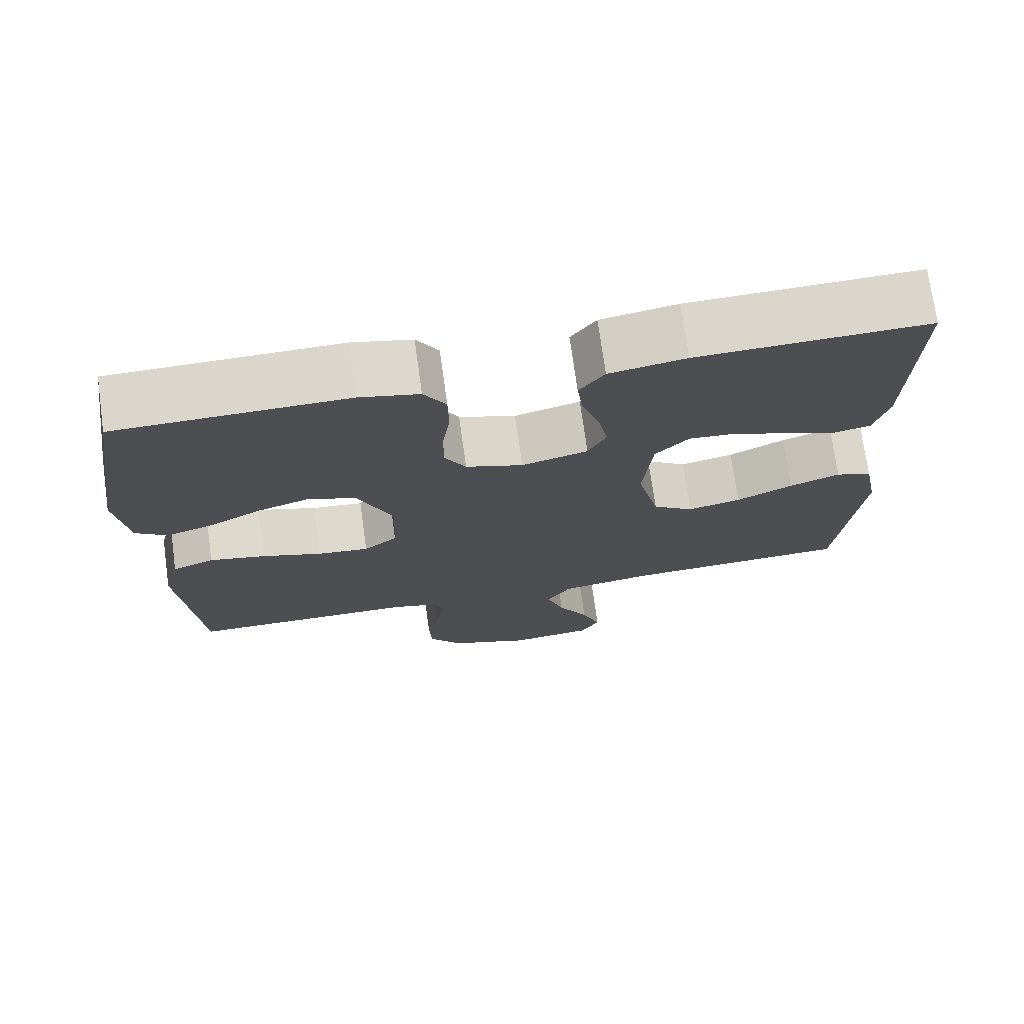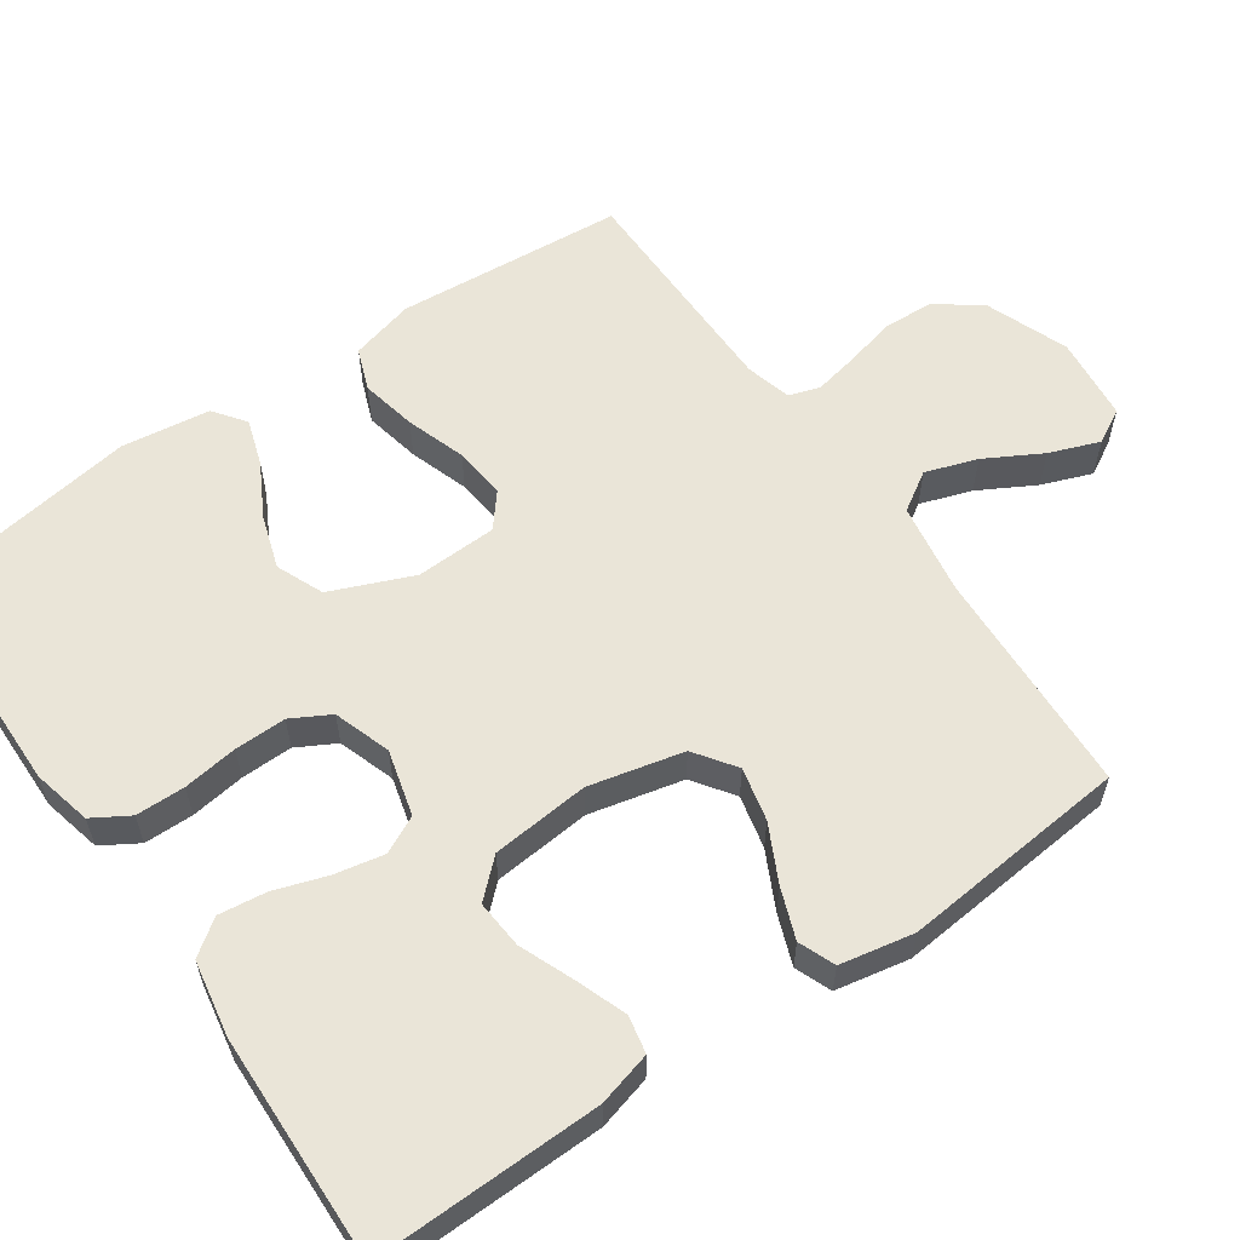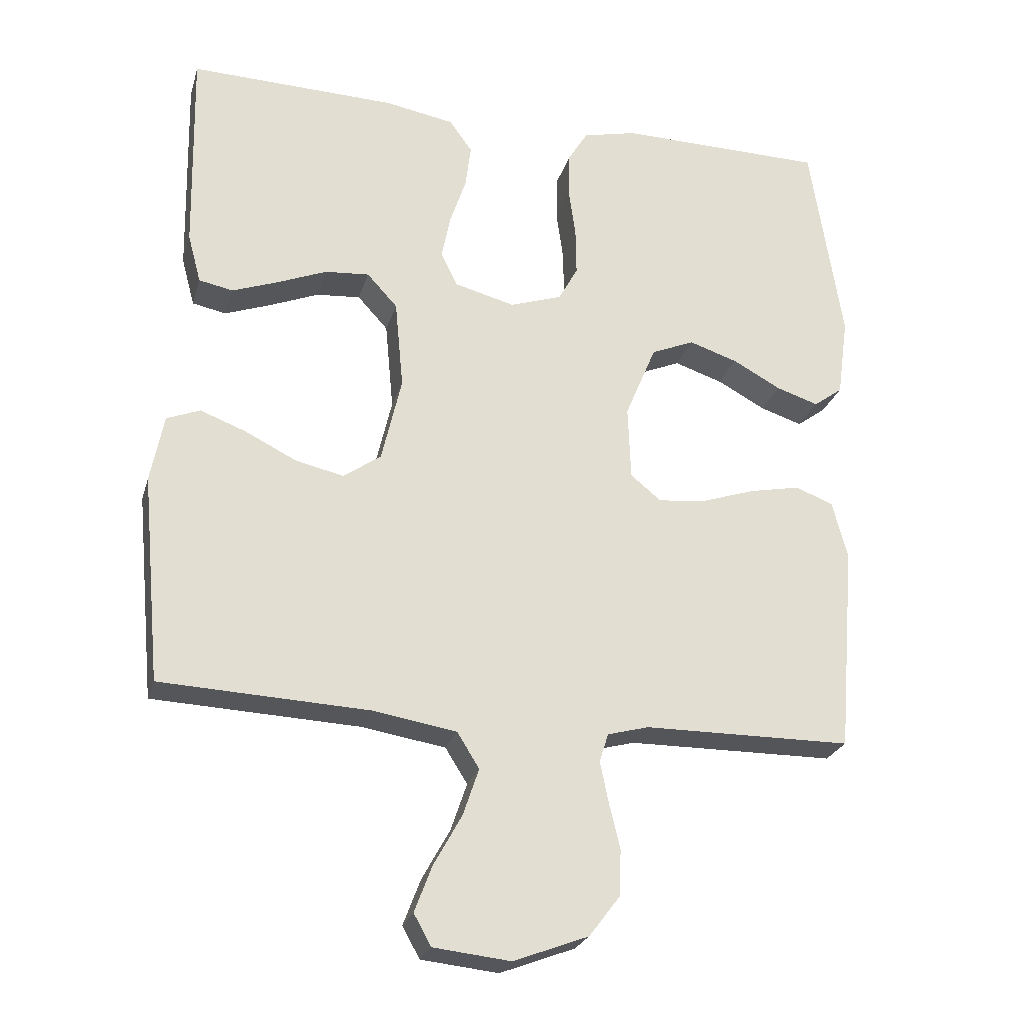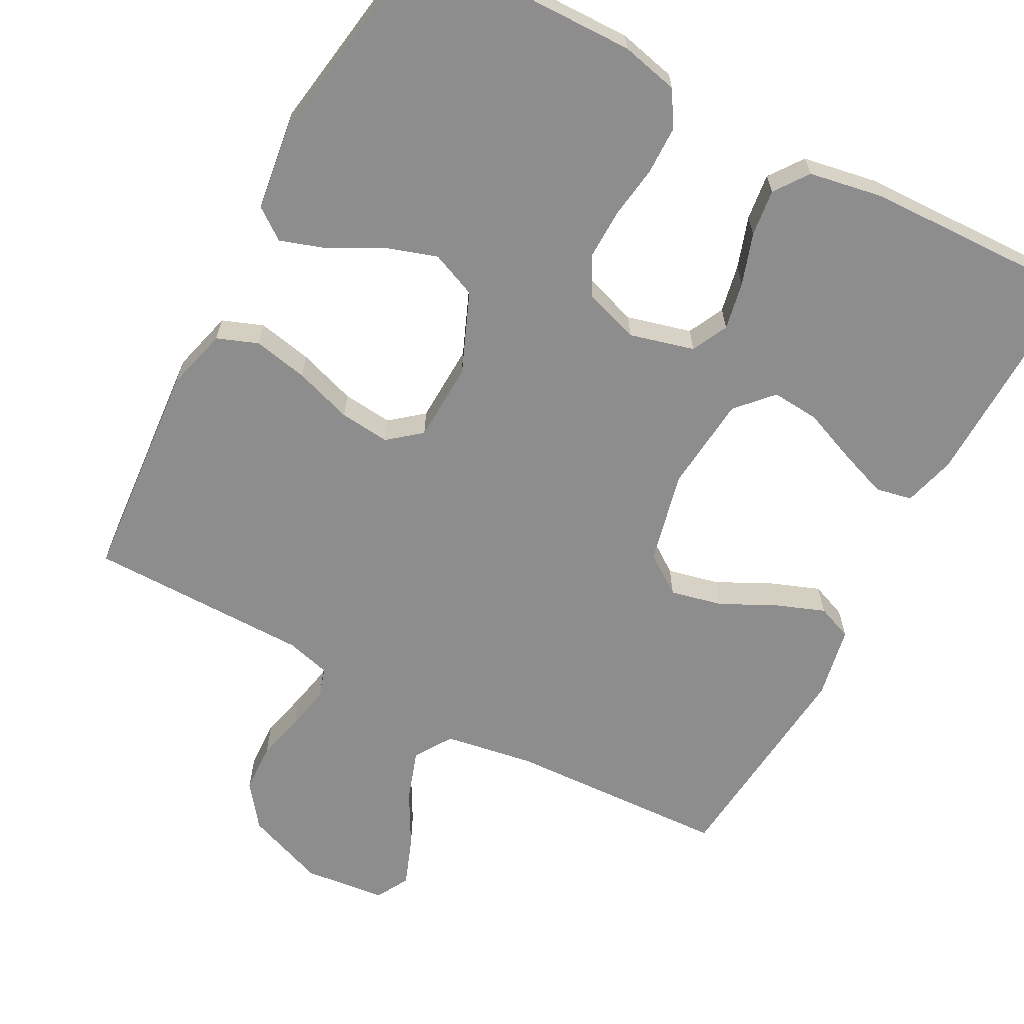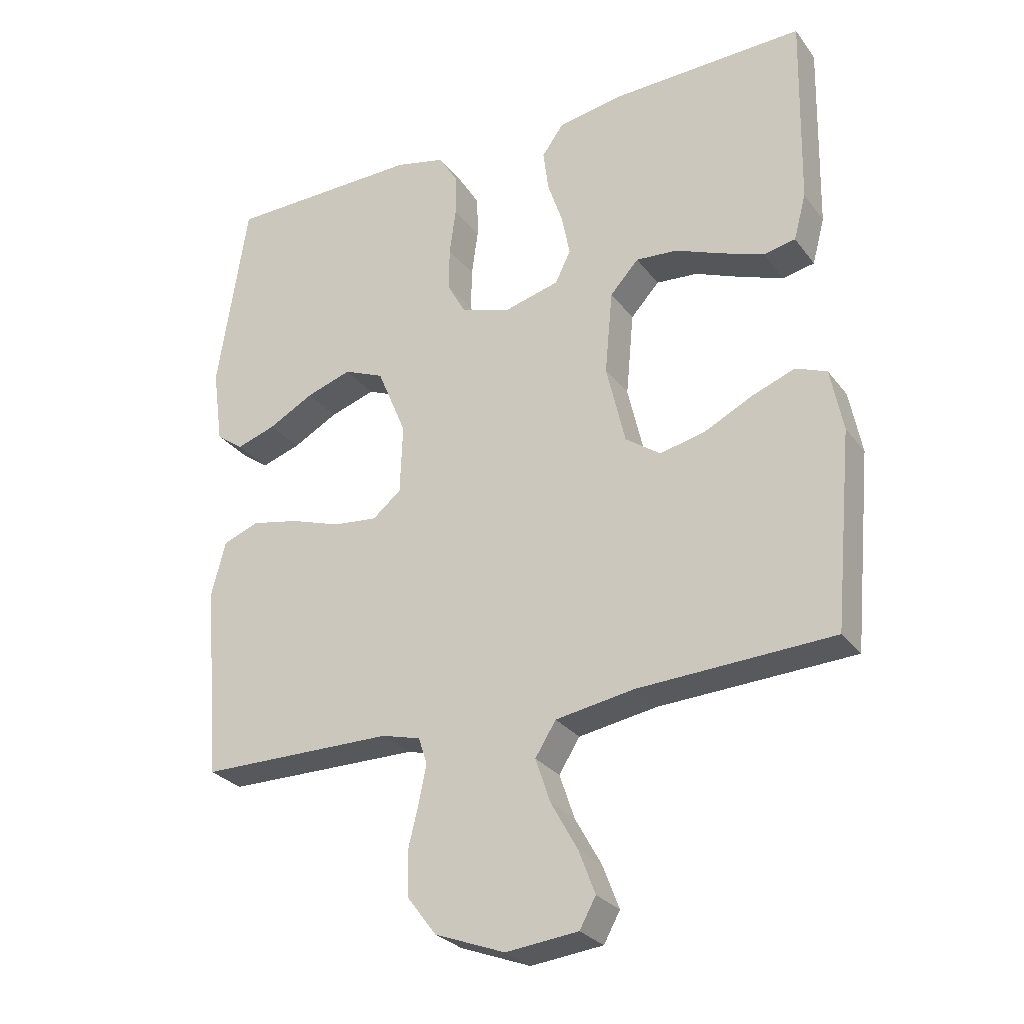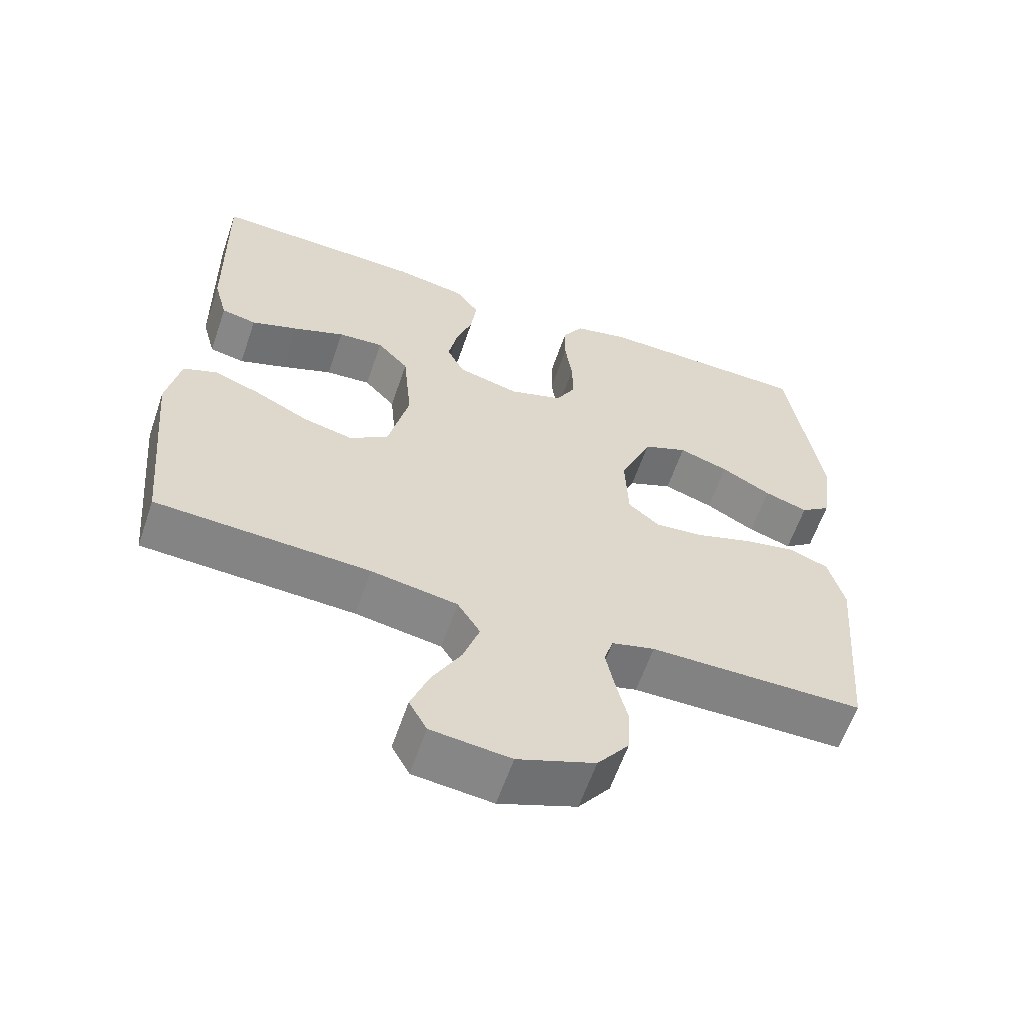
<metadata>
{"format":"obj","ext":"obj","renderer":"f3d","projection":"perspective","resolution":1024,"background":"white","views":[{"elev":73.4,"azim":-7.9,"up":"+Z"},{"elev":58.9,"azim":55.2,"up":"+Y"},{"elev":-24.8,"azim":165.1,"up":"+Z"},{"elev":-64.6,"azim":-28.1,"up":"+Y"},{"elev":-28.0,"azim":29.1,"up":"+Z"},{"elev":-60.9,"azim":161.1,"up":"+Z"}]}
</metadata>
<code>
v 0.5 0.07 0.5
v 0.494 0.07 0.2
v 0.475 0.07 0.129
v 0.426 0.07 0.119
v 0.36 0.07 0.143
v 0.288 0.07 0.172
v 0.224 0.07 0.177
v 0.18 0.07 0.129
v 0.168 0.07 0
v 0.197 0.07 -0.124
v 0.251 0.07 -0.162
v 0.321 0.07 -0.146
v 0.395 0.07 -0.109
v 0.461 0.07 -0.084
v 0.509 0.07 -0.103
v 0.528 0.07 -0.2
v 0.5 0.07 -0.5
v 0.2 0.07 -0.514
v 0.079 0.07 -0.534
v 0.047 0.07 -0.585
v 0.07 0.07 -0.653
v 0.111 0.07 -0.727
v 0.136 0.07 -0.793
v 0.111 0.07 -0.838
v 0 0.07 -0.85
v -0.108 0.07 -0.809
v -0.152 0.07 -0.751
v -0.155 0.07 -0.684
v -0.139 0.07 -0.618
v -0.127 0.07 -0.559
v -0.14 0.07 -0.518
v -0.2 0.07 -0.502
v -0.5 0.07 -0.5
v -0.525 0.07 -0.2
v -0.503 0.07 -0.116
v -0.448 0.07 -0.095
v -0.374 0.07 -0.11
v -0.296 0.07 -0.136
v -0.228 0.07 -0.143
v -0.184 0.07 -0.107
v -0.18 0.07 0
v -0.225 0.07 0.108
v -0.287 0.07 0.134
v -0.357 0.07 0.111
v -0.427 0.07 0.073
v -0.488 0.07 0.053
v -0.53 0.07 0.084
v -0.546 0.07 0.2
v -0.5 0.07 0.5
v -0.2 0.07 0.505
v -0.122 0.07 0.487
v -0.093 0.07 0.439
v -0.092 0.07 0.374
v -0.102 0.07 0.302
v -0.103 0.07 0.234
v -0.075 0.07 0.183
v 0 0.07 0.158
v 0.087 0.07 0.181
v 0.111 0.07 0.23
v 0.098 0.07 0.295
v 0.075 0.07 0.364
v 0.067 0.07 0.427
v 0.1 0.07 0.473
v 0.2 0.07 0.491
v 0.5 0 0.5
v 0.494 0 0.2
v 0.475 0 0.129
v 0.426 0 0.119
v 0.36 0 0.143
v 0.288 0 0.172
v 0.224 0 0.177
v 0.18 0 0.129
v 0.168 0 0
v 0.197 0 -0.124
v 0.251 0 -0.162
v 0.321 0 -0.146
v 0.395 0 -0.109
v 0.461 0 -0.084
v 0.509 0 -0.103
v 0.528 0 -0.2
v 0.5 0 -0.5
v 0.2 0 -0.514
v 0.079 0 -0.534
v 0.047 0 -0.585
v 0.07 0 -0.653
v 0.111 0 -0.727
v 0.136 0 -0.793
v 0.111 0 -0.838
v 0 0 -0.85
v -0.108 0 -0.809
v -0.152 0 -0.751
v -0.155 0 -0.684
v -0.139 0 -0.618
v -0.127 0 -0.559
v -0.14 0 -0.518
v -0.2 0 -0.502
v -0.5 0 -0.5
v -0.525 0 -0.2
v -0.503 0 -0.116
v -0.448 0 -0.095
v -0.374 0 -0.11
v -0.296 0 -0.136
v -0.228 0 -0.143
v -0.184 0 -0.107
v -0.18 0 0
v -0.225 0 0.108
v -0.287 0 0.134
v -0.357 0 0.111
v -0.427 0 0.073
v -0.488 0 0.053
v -0.53 0 0.084
v -0.546 0 0.2
v -0.5 0 0.5
v -0.2 0 0.505
v -0.122 0 0.487
v -0.093 0 0.439
v -0.092 0 0.374
v -0.102 0 0.302
v -0.103 0 0.234
v -0.075 0 0.183
v 0 0 0.158
v 0.087 0 0.181
v 0.111 0 0.23
v 0.098 0 0.295
v 0.075 0 0.364
v 0.067 0 0.427
v 0.1 0 0.473
v 0.2 0 0.491
f 4 5 6
f 3 4 6
f 2 3 6
f 1 2 6
f 64 1 6
f 63 64 6
f 62 63 6
f 61 62 6
f 60 61 6
f 59 60 6 7
f 58 59 7 8
f 57 58 8 9
f 56 57 9 10
f 52 53 54
f 51 52 54
f 50 51 54
f 49 50 54
f 48 49 54
f 47 48 54
f 46 47 54
f 45 46 54
f 44 45 54
f 43 44 54 55
f 42 43 55 56
f 36 37 38
f 35 36 38
f 34 35 38
f 33 34 38
f 32 33 38
f 31 32 38 39
f 30 31 39 40
f 27 28 29
f 26 27 29
f 25 26 29
f 24 25 29
f 23 24 29
f 22 23 29
f 21 22 29
f 20 21 29 30
f 30 40 41
f 20 30 41
f 19 20 41
f 16 17 18
f 15 16 18
f 14 15 18
f 13 14 18
f 12 13 18
f 11 12 18 19
f 42 56 10
f 41 42 10
f 19 41 10
f 10 11 19
f 70 69 68
f 70 68 67
f 70 67 66
f 70 66 65
f 70 65 128
f 70 128 127
f 70 127 126
f 70 126 125
f 70 125 124
f 71 70 124 123
f 72 71 123 122
f 73 72 122 121
f 74 73 121 120
f 118 117 116
f 118 116 115
f 118 115 114
f 118 114 113
f 118 113 112
f 118 112 111
f 118 111 110
f 118 110 109
f 118 109 108
f 119 118 108 107
f 120 119 107 106
f 102 101 100
f 102 100 99
f 102 99 98
f 102 98 97
f 102 97 96
f 103 102 96 95
f 104 103 95 94
f 93 92 91
f 93 91 90
f 93 90 89
f 93 89 88
f 93 88 87
f 93 87 86
f 93 86 85
f 94 93 85 84
f 105 104 94
f 105 94 84
f 105 84 83
f 82 81 80
f 82 80 79
f 82 79 78
f 82 78 77
f 82 77 76
f 83 82 76 75
f 74 120 106
f 74 106 105
f 74 105 83
f 83 75 74
f 1 65 66 2
f 2 66 67 3
f 3 67 68 4
f 4 68 69 5
f 5 69 70 6
f 6 70 71 7
f 7 71 72 8
f 8 72 73 9
f 9 73 74 10
f 10 74 75 11
f 11 75 76 12
f 12 76 77 13
f 13 77 78 14
f 14 78 79 15
f 15 79 80 16
f 16 80 81 17
f 17 81 82 18
f 18 82 83 19
f 19 83 84 20
f 20 84 85 21
f 21 85 86 22
f 22 86 87 23
f 23 87 88 24
f 24 88 89 25
f 25 89 90 26
f 26 90 91 27
f 27 91 92 28
f 28 92 93 29
f 29 93 94 30
f 30 94 95 31
f 31 95 96 32
f 32 96 97 33
f 33 97 98 34
f 34 98 99 35
f 35 99 100 36
f 36 100 101 37
f 37 101 102 38
f 38 102 103 39
f 39 103 104 40
f 40 104 105 41
f 41 105 106 42
f 42 106 107 43
f 43 107 108 44
f 44 108 109 45
f 45 109 110 46
f 46 110 111 47
f 47 111 112 48
f 48 112 113 49
f 49 113 114 50
f 50 114 115 51
f 51 115 116 52
f 52 116 117 53
f 53 117 118 54
f 54 118 119 55
f 55 119 120 56
f 56 120 121 57
f 57 121 122 58
f 58 122 123 59
f 59 123 124 60
f 60 124 125 61
f 61 125 126 62
f 62 126 127 63
f 63 127 128 64
f 64 128 65 1

</code>
